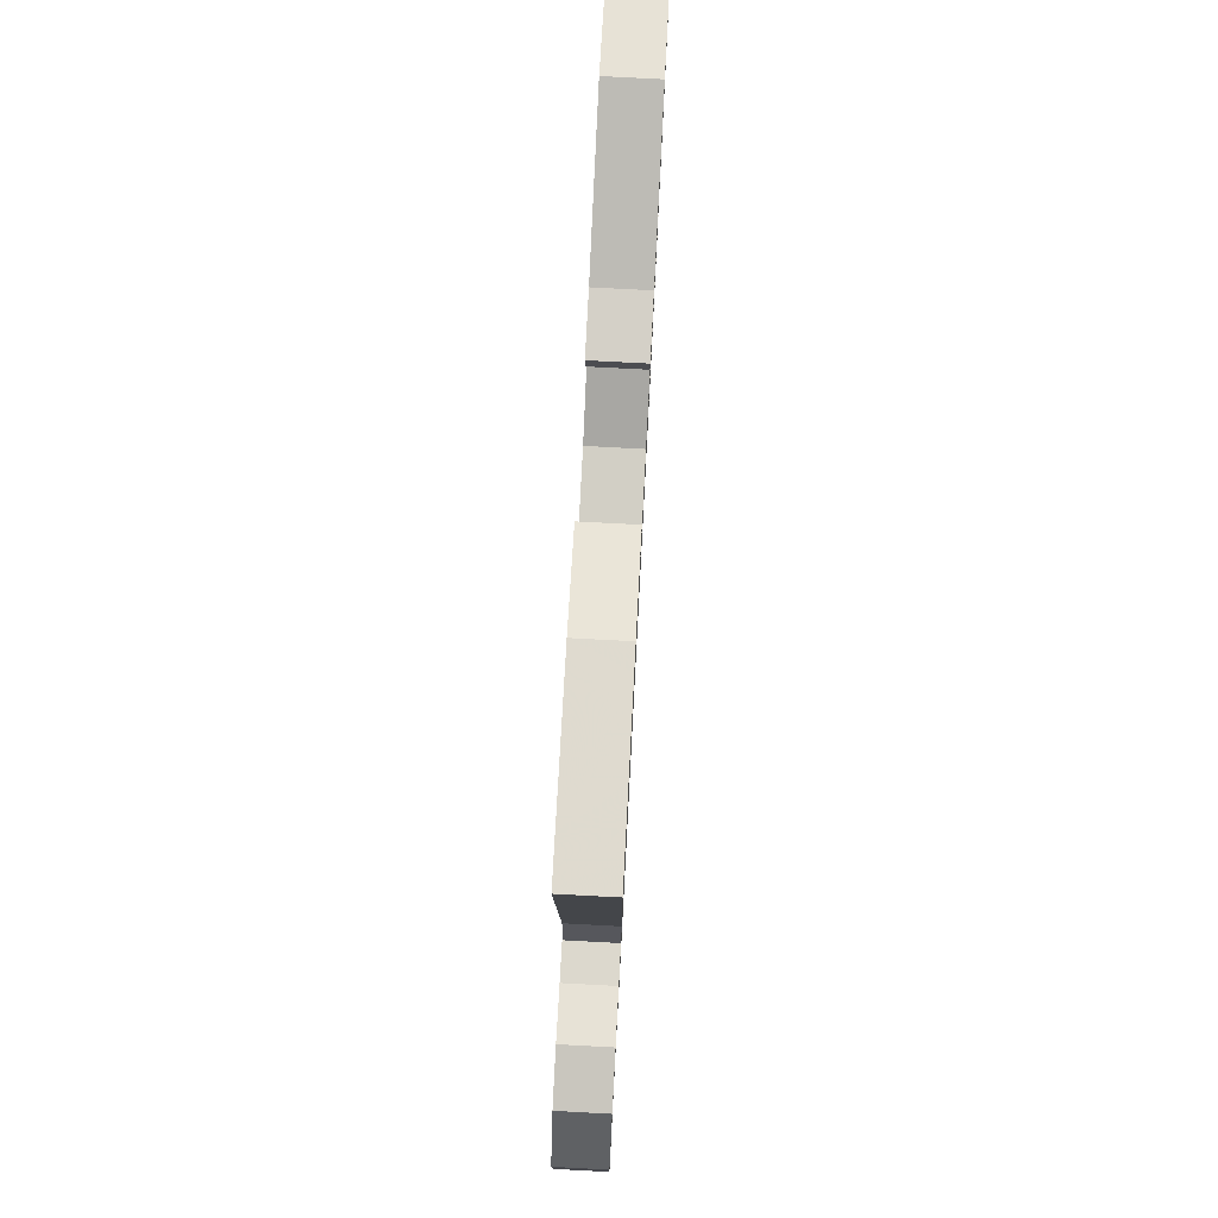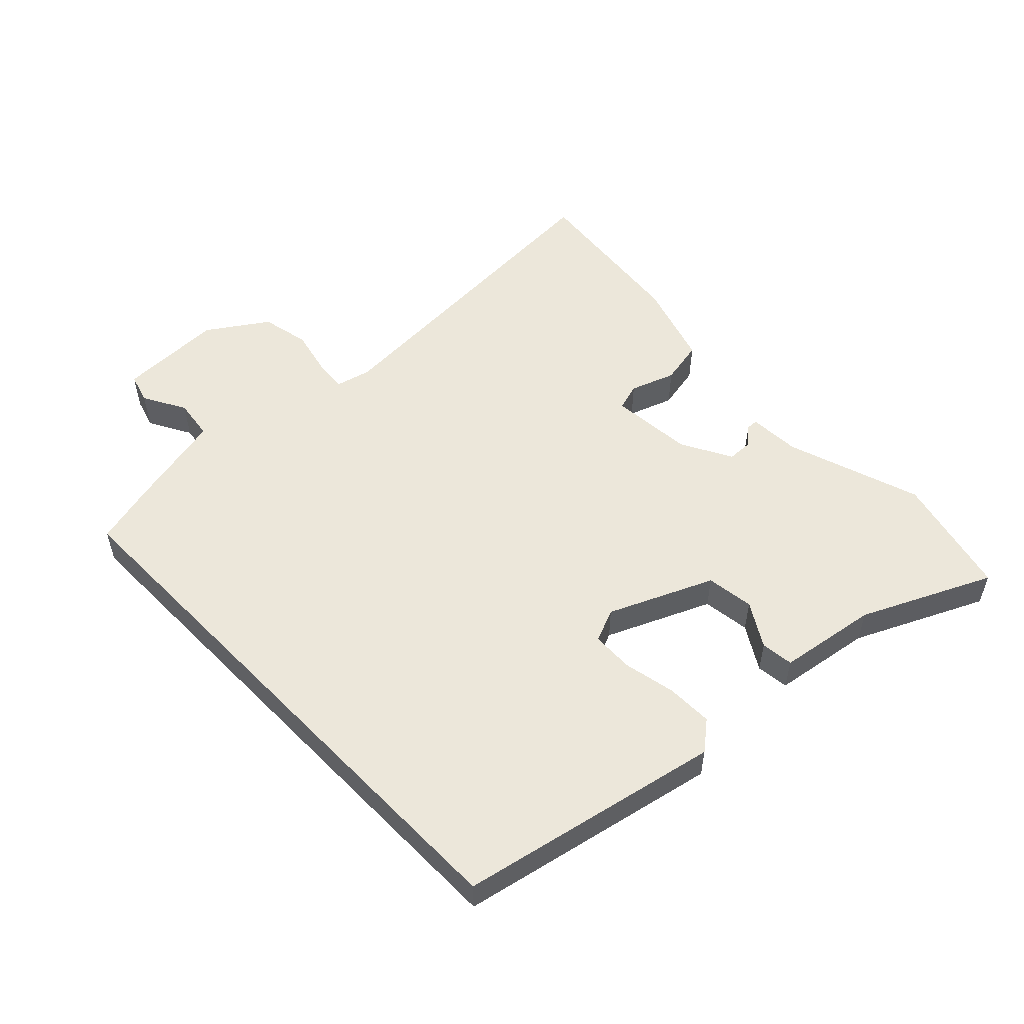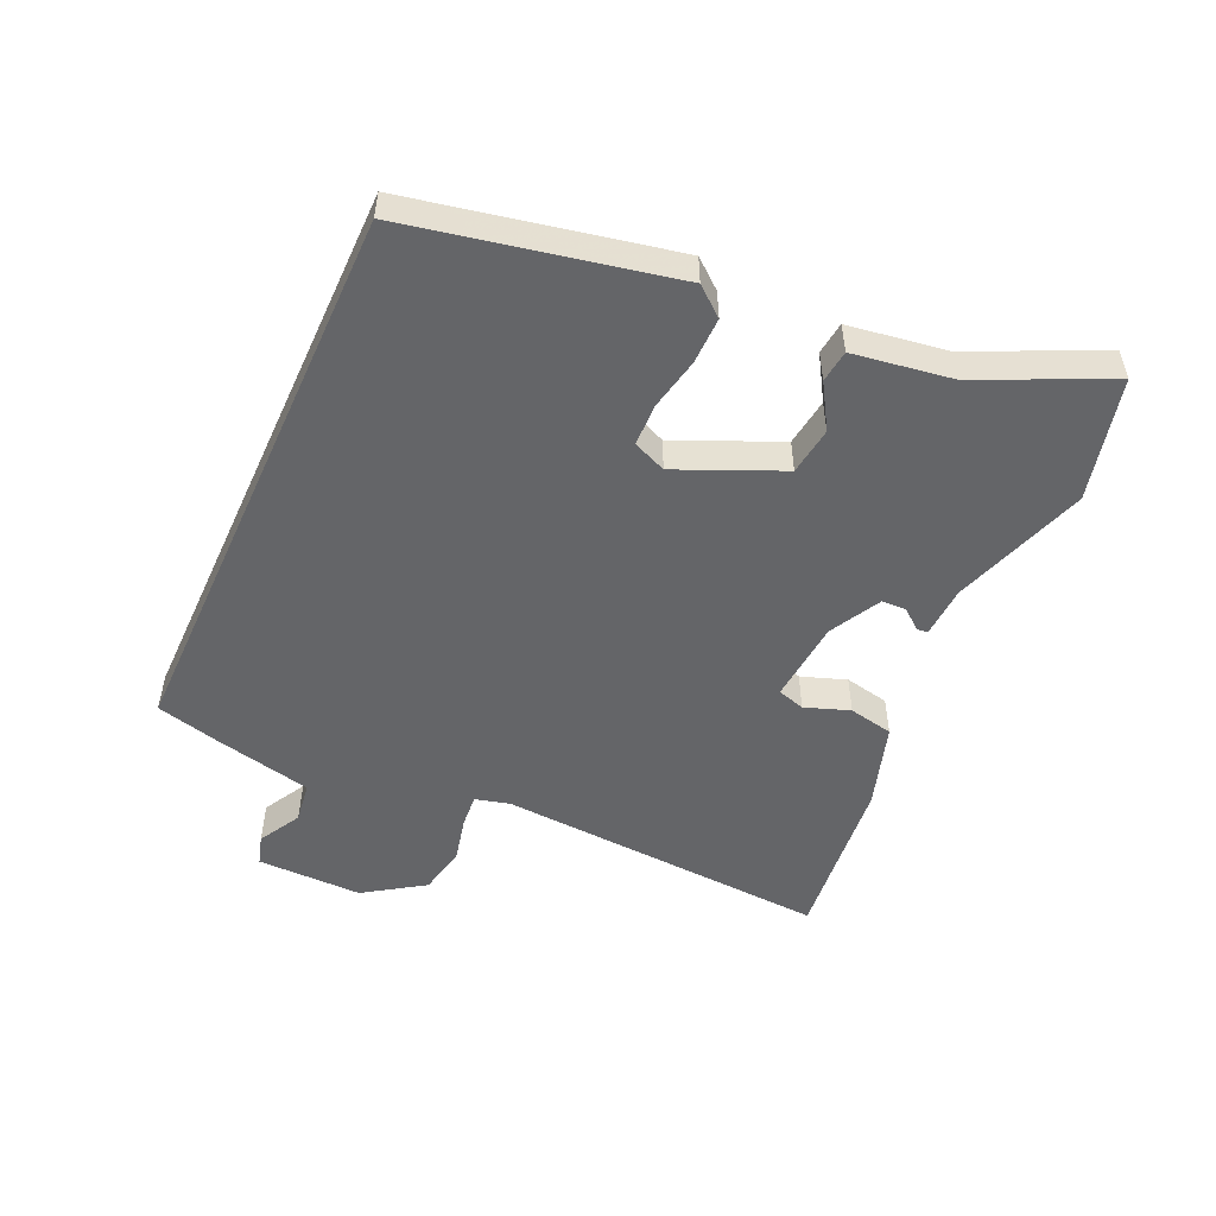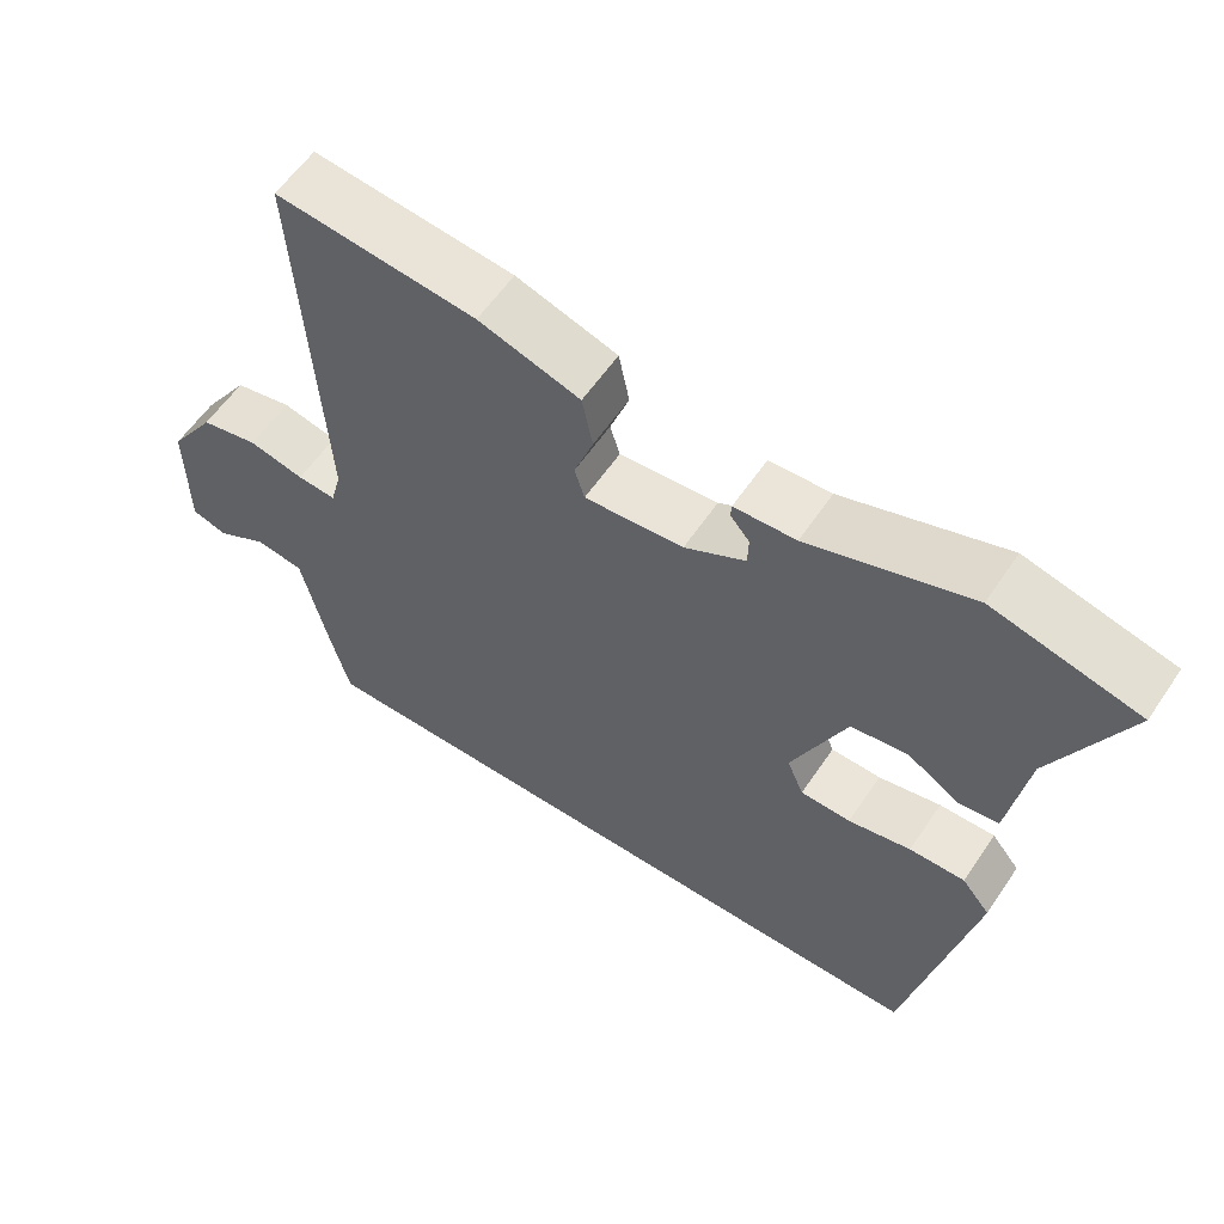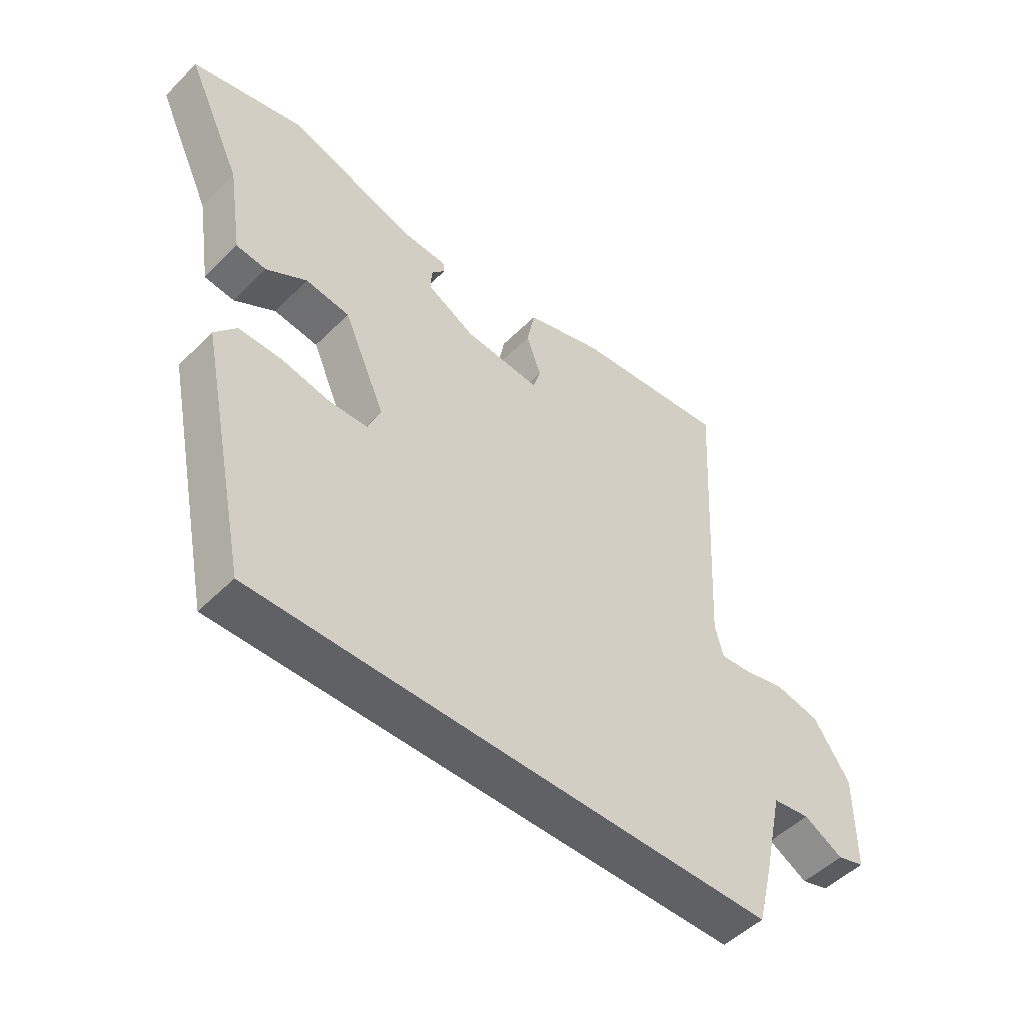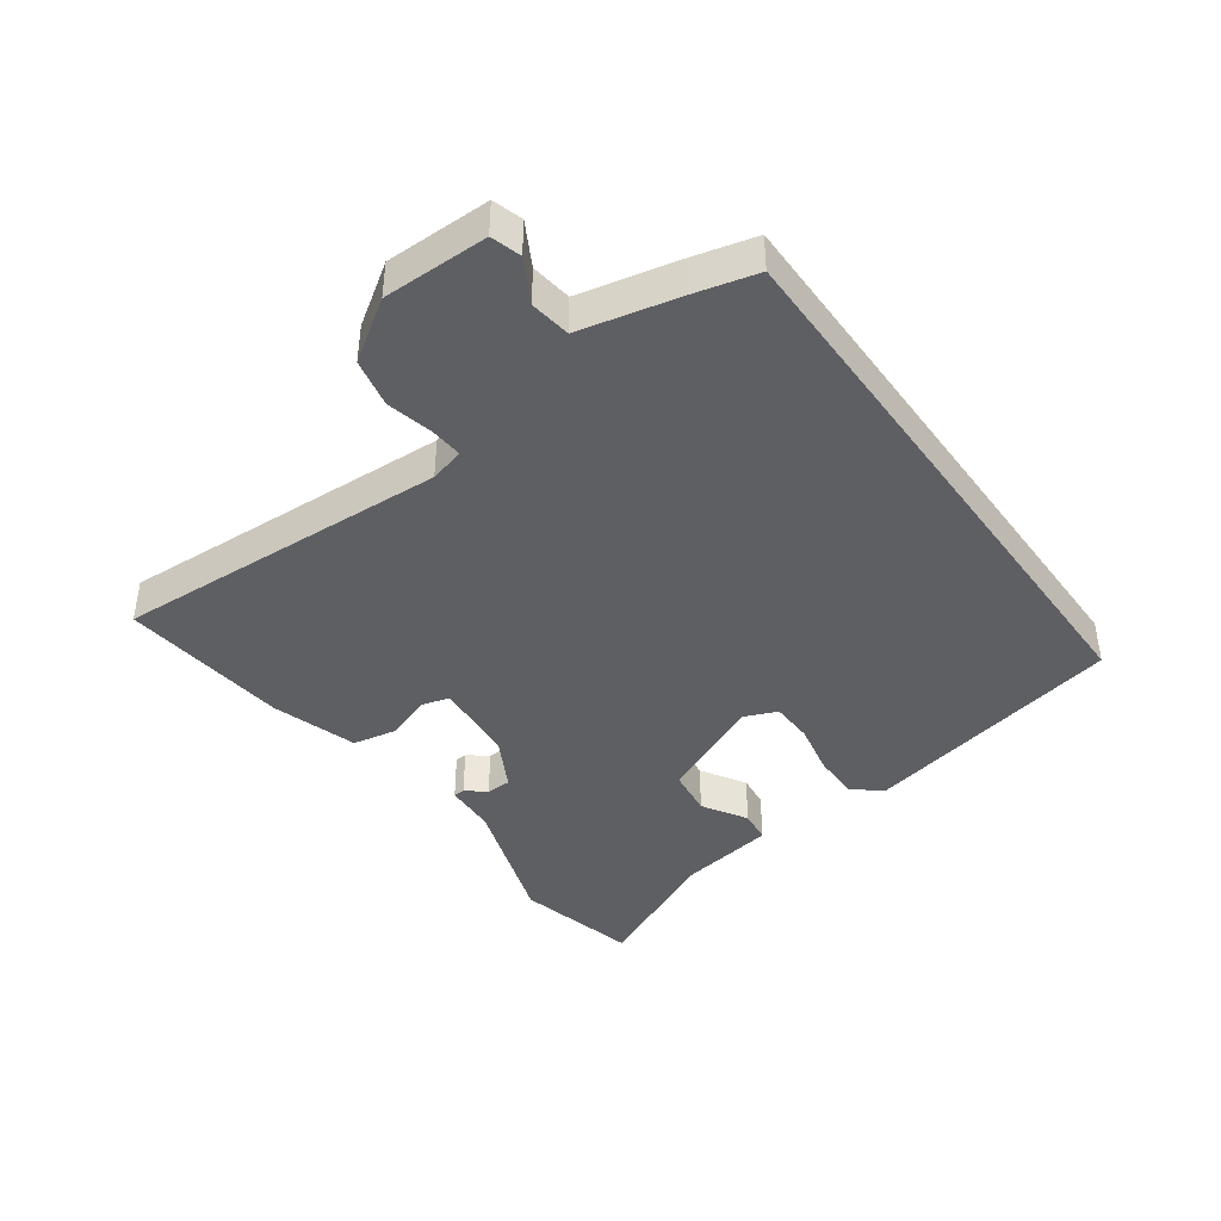
<metadata>
{"format":"obj","ext":"obj","renderer":"f3d","projection":"perspective","resolution":1024,"background":"white","views":[{"elev":77.1,"azim":93.0,"up":"+Z"},{"elev":53.8,"azim":-134.1,"up":"+Y"},{"elev":-51.5,"azim":-114.5,"up":"+Y"},{"elev":58.9,"azim":-146.1,"up":"+Z"},{"elev":-50.3,"azim":-42.7,"up":"+Z"},{"elev":-41.9,"azim":125.8,"up":"+Y"}]}
</metadata>
<code>
v -0.56 0.07 0.485
v -0.369 0.07 0.532
v -0.157 0.07 0.461
v -0.076 0.07 0.457
v -0.075 0.07 0.439
v -0.1 0.07 0.409
v -0.099 0.07 0.37
v -0.019 0.07 0.327
v 0.111 0.07 0.316
v 0.124 0.07 0.359
v 0.099 0.07 0.429
v 0.113 0.07 0.499
v 0.246 0.07 0.541
v 0.509 0.07 0.569
v 0.48 0.07 0.046
v 0.494 0.07 -0.008
v 0.545 0.07 -0.004
v 0.618 0.07 0.013
v 0.694 0.07 -0.003
v 0.756 0.07 -0.096
v 0.755 0.07 -0.261
v 0.708 0.07 -0.275
v 0.641 0.07 -0.238
v 0.577 0.07 -0.247
v 0.542 0.07 -0.402
v 0.517 0.07 -0.5
v -0.371 0.07 -0.5
v -0.456 0.07 -0.089
v -0.419 0.07 -0.044
v -0.346 0.07 -0.045
v -0.264 0.07 -0.062
v -0.198 0.07 -0.06
v -0.176 0.07 -0.008
v -0.247 0.07 0.154
v -0.322 0.07 0.164
v -0.391 0.07 0.122
v -0.442 0.07 0.128
v -0.466 0.07 0.283
v -0.56 0 0.485
v -0.369 0 0.532
v -0.157 0 0.461
v -0.076 0 0.457
v -0.075 0 0.439
v -0.1 0 0.409
v -0.099 0 0.37
v -0.019 0 0.327
v 0.111 0 0.316
v 0.124 0 0.359
v 0.099 0 0.429
v 0.113 0 0.499
v 0.246 0 0.541
v 0.509 0 0.569
v 0.48 0 0.046
v 0.494 0 -0.008
v 0.545 0 -0.004
v 0.618 0 0.013
v 0.694 0 -0.003
v 0.756 0 -0.096
v 0.755 0 -0.261
v 0.708 0 -0.275
v 0.641 0 -0.238
v 0.577 0 -0.247
v 0.542 0 -0.402
v 0.517 0 -0.5
v -0.371 0 -0.5
v -0.456 0 -0.089
v -0.419 0 -0.044
v -0.346 0 -0.045
v -0.264 0 -0.062
v -0.198 0 -0.06
v -0.176 0 -0.008
v -0.247 0 0.154
v -0.322 0 0.164
v -0.391 0 0.122
v -0.442 0 0.128
v -0.466 0 0.283
f 35 36 37 38
f 34 35 38 1
f 28 29 30 31
f 28 31 32
f 27 28 32
f 24 25 26 27
f 24 27 32 33
f 20 21 22 23
f 17 18 19 20
f 16 17 20 23
f 12 13 14 15
f 10 11 12 15
f 9 10 15 16
f 8 9 16 23
f 3 4 5 6
f 3 6 7
f 34 1 2 3
f 34 3 7
f 23 24 33 34
f 7 8 23 34
f 76 75 74 73
f 39 76 73 72
f 69 68 67 66
f 70 69 66
f 70 66 65
f 65 64 63 62
f 71 70 65 62
f 61 60 59 58
f 58 57 56 55
f 61 58 55 54
f 53 52 51 50
f 53 50 49 48
f 54 53 48 47
f 61 54 47 46
f 44 43 42 41
f 45 44 41
f 41 40 39 72
f 45 41 72
f 72 71 62 61
f 72 61 46 45
f 1 39 40 2
f 2 40 41 3
f 3 41 42 4
f 4 42 43 5
f 5 43 44 6
f 6 44 45 7
f 7 45 46 8
f 8 46 47 9
f 9 47 48 10
f 10 48 49 11
f 11 49 50 12
f 12 50 51 13
f 13 51 52 14
f 14 52 53 15
f 15 53 54 16
f 16 54 55 17
f 17 55 56 18
f 18 56 57 19
f 19 57 58 20
f 20 58 59 21
f 21 59 60 22
f 22 60 61 23
f 23 61 62 24
f 24 62 63 25
f 25 63 64 26
f 26 64 65 27
f 27 65 66 28
f 28 66 67 29
f 29 67 68 30
f 30 68 69 31
f 31 69 70 32
f 32 70 71 33
f 33 71 72 34
f 34 72 73 35
f 35 73 74 36
f 36 74 75 37
f 37 75 76 38
f 38 76 39 1

</code>
